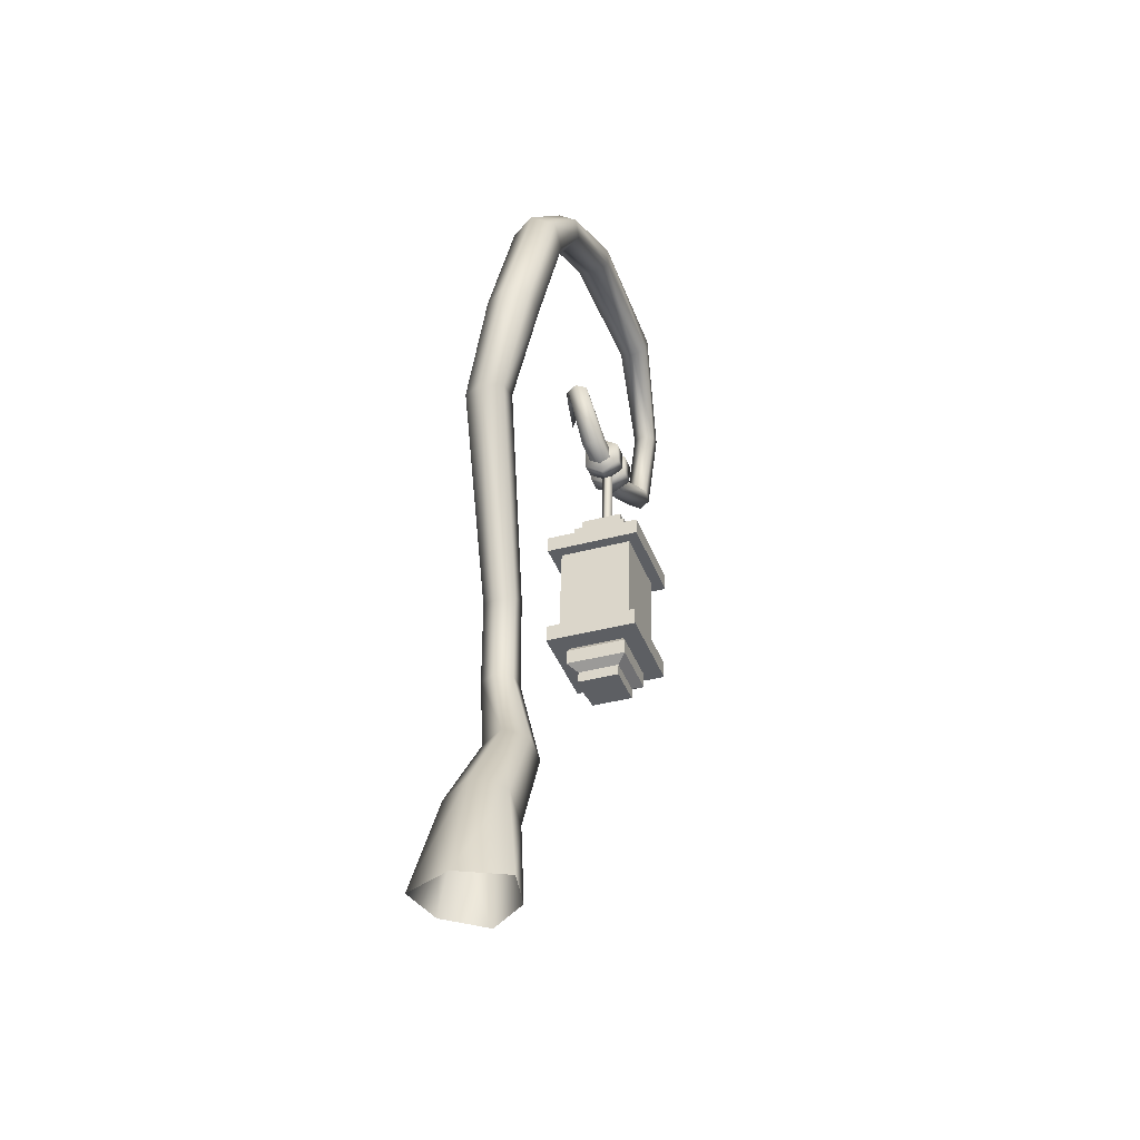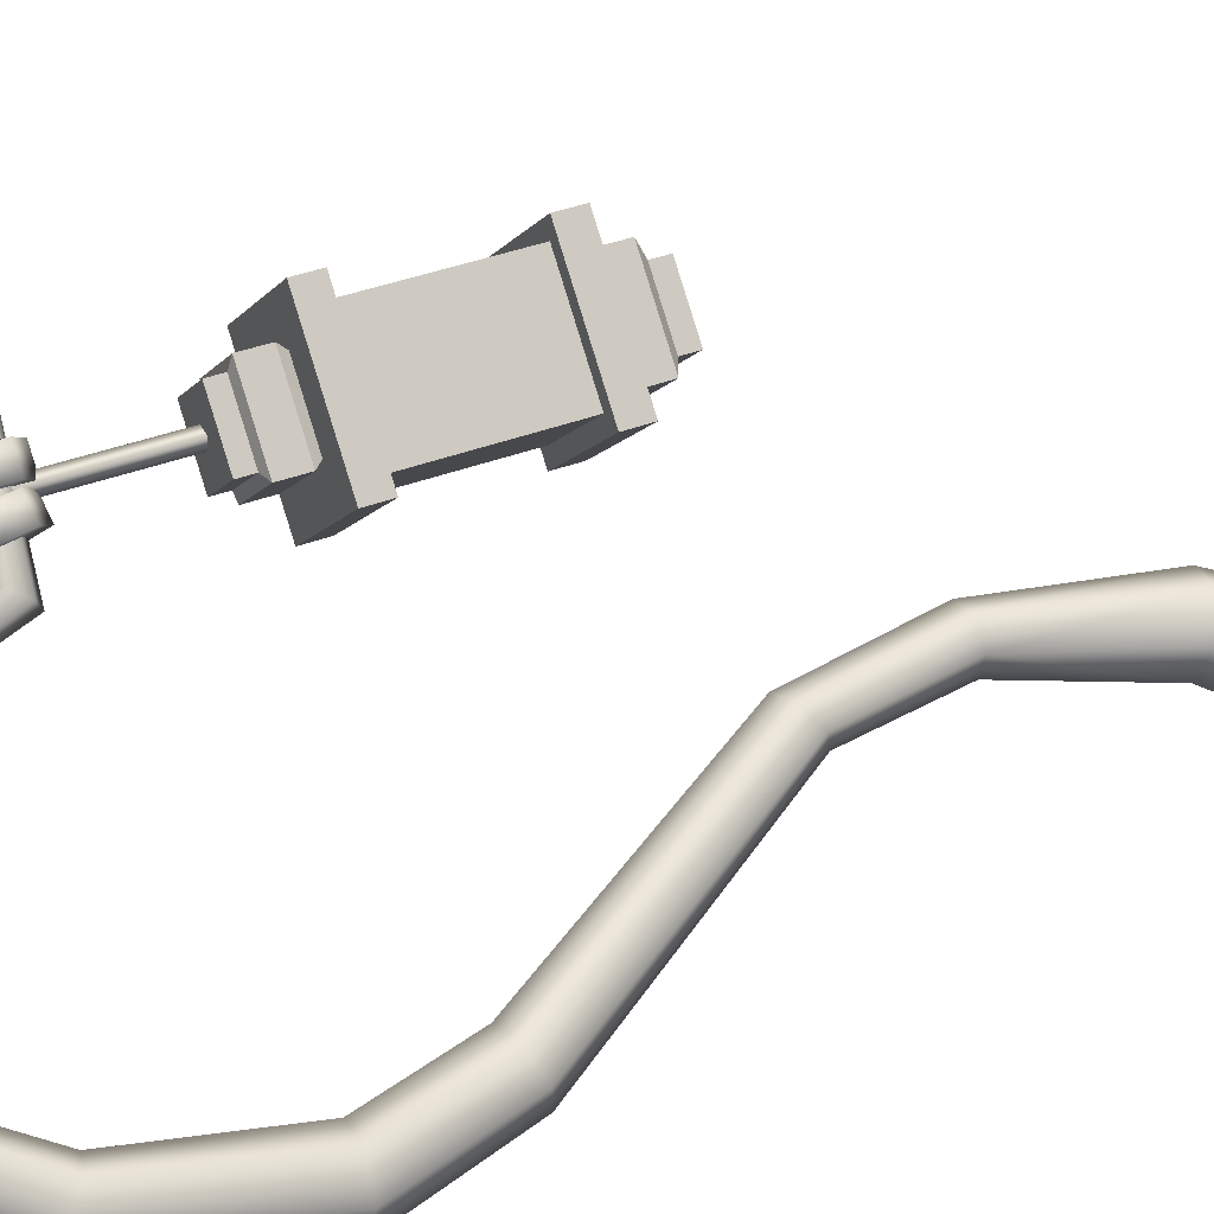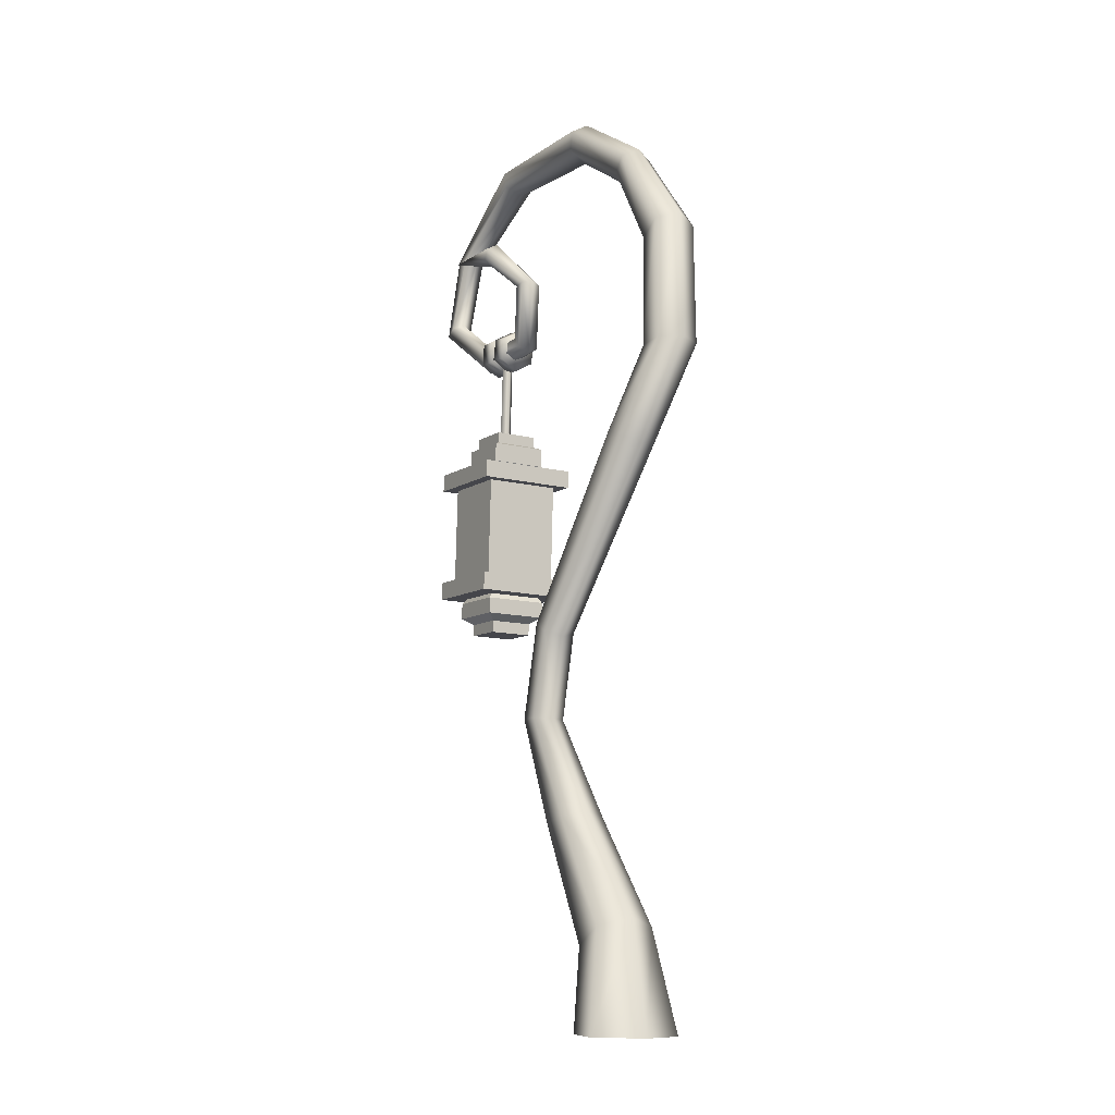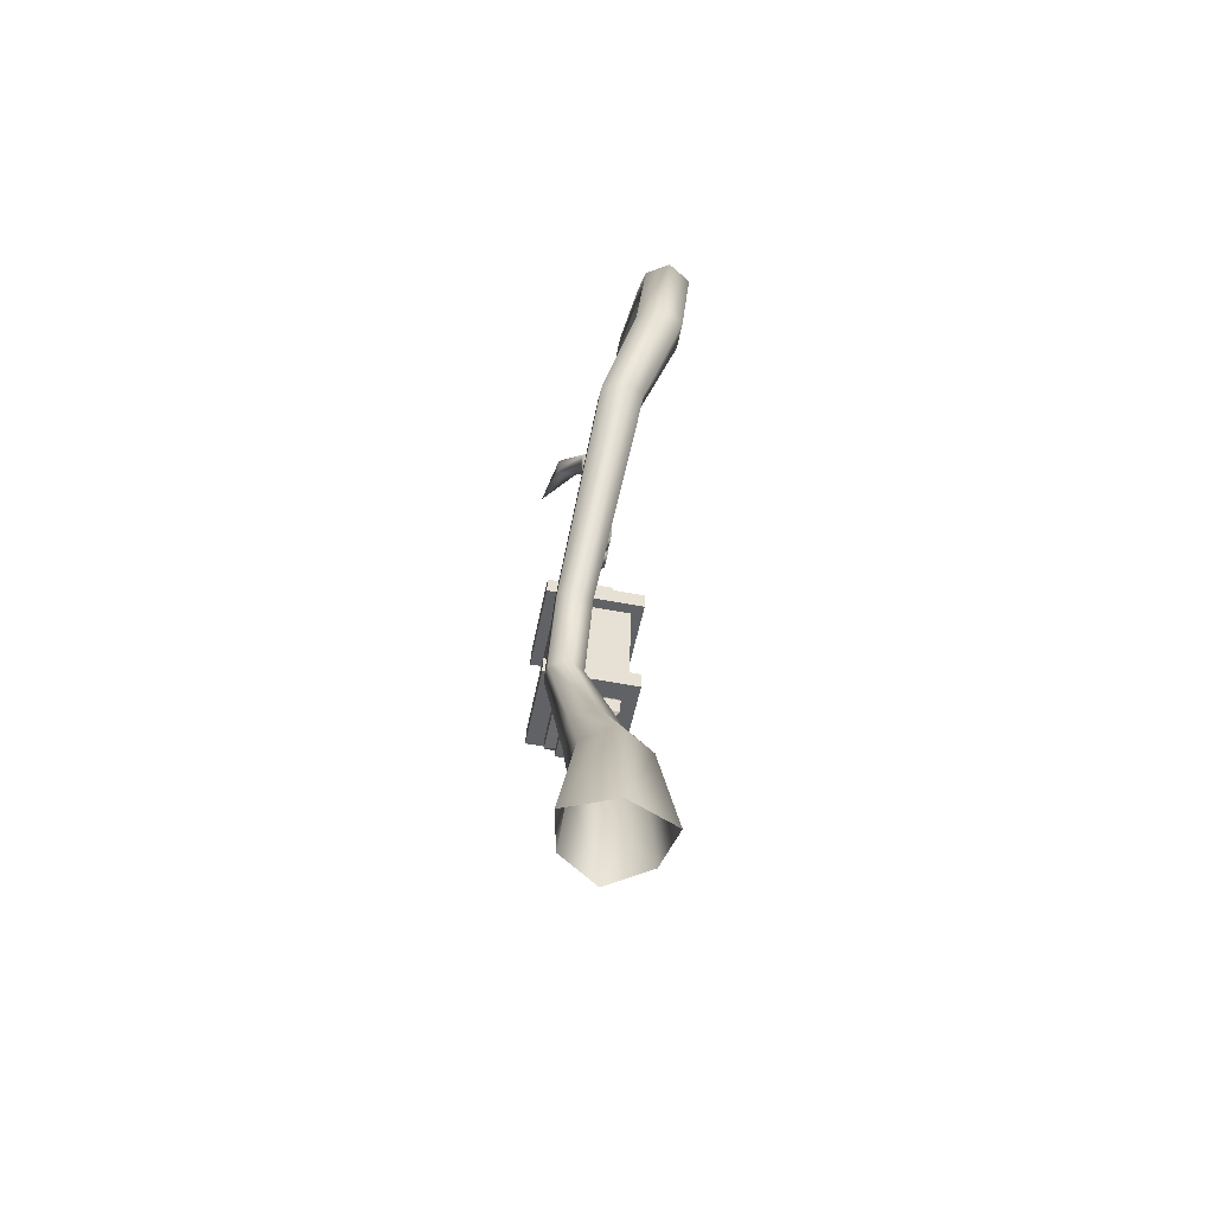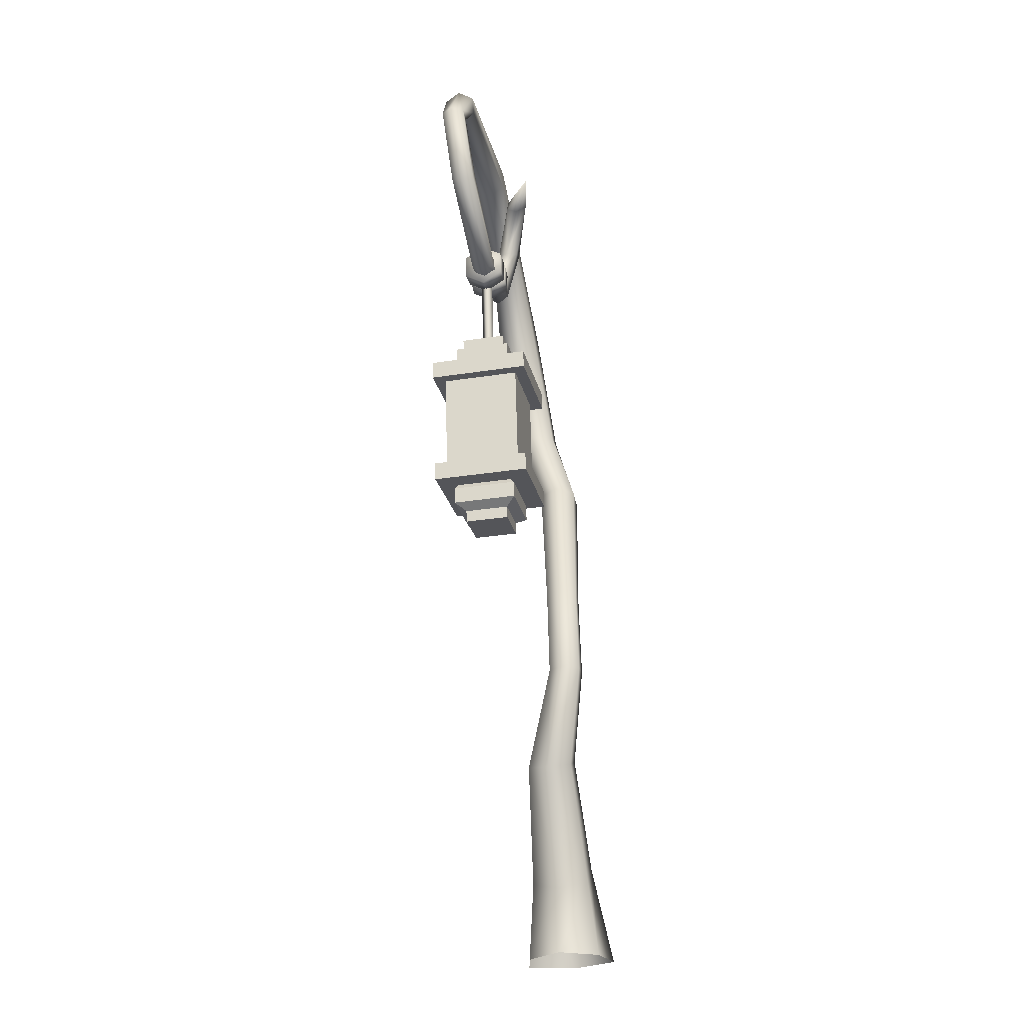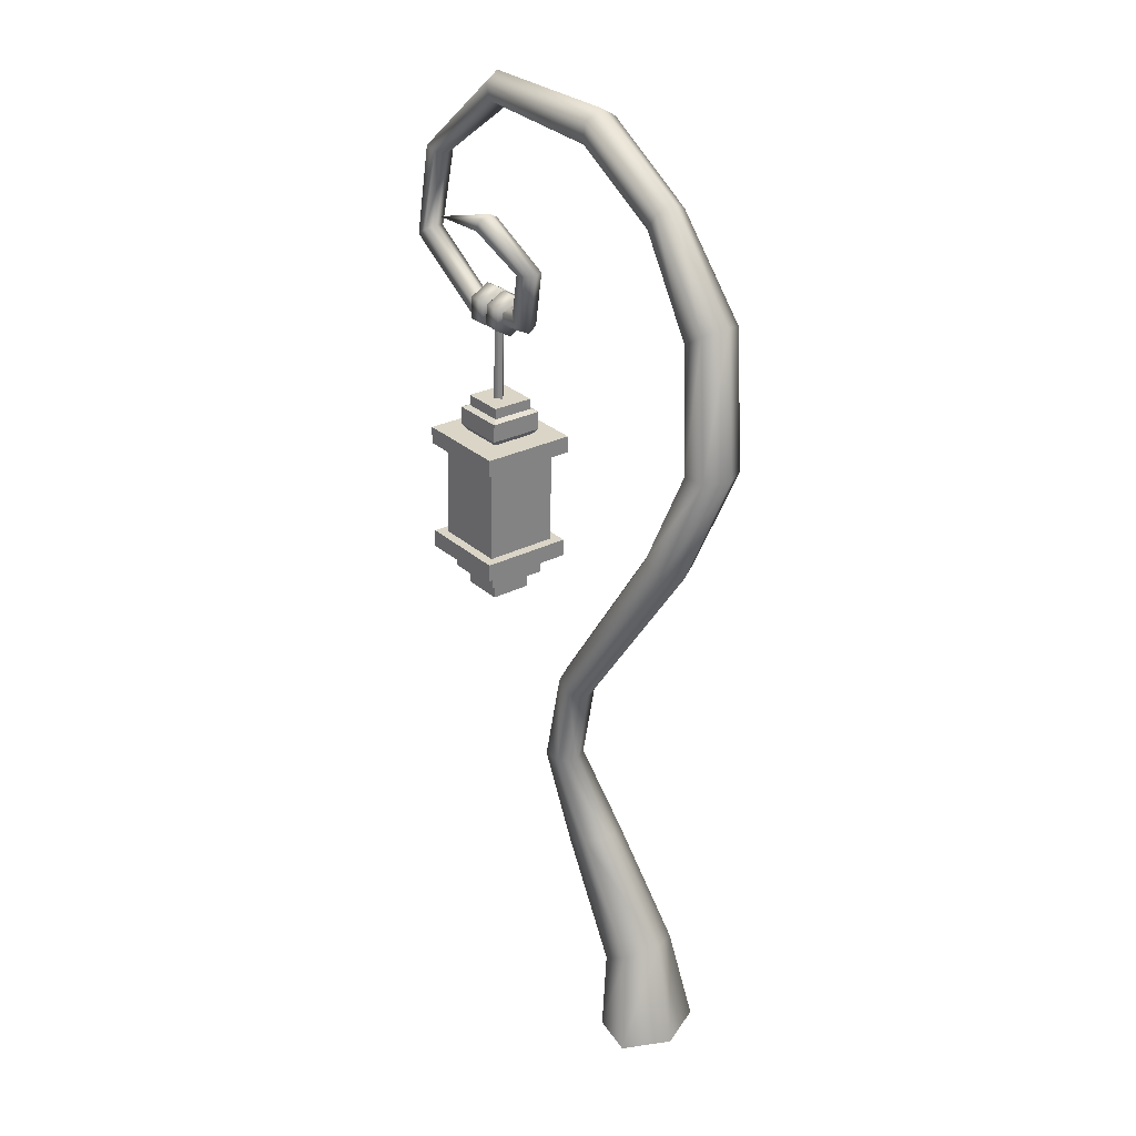
<metadata>
{"format":"obj","ext":"obj","renderer":"f3d","projection":"perspective","resolution":1024,"background":"white","views":[{"elev":-40.4,"azim":-115.1,"up":"+Y"},{"elev":39.6,"azim":-114.7,"up":"+Z"},{"elev":-9.4,"azim":-165.2,"up":"+Y"},{"elev":-50.6,"azim":-145.8,"up":"+Y"},{"elev":-24.3,"azim":57.4,"up":"+Y"},{"elev":29.6,"azim":-173.3,"up":"+Y"}]}
</metadata>
<code>
v  15.32 54.35 22.98
v  16.06 54.36 22.97
v  15.89 62.84 23.12
v  16.06 54.38 22.23
v  15.32 54.36 22.23
v  15.89 62.85 22.38
v  15.15 62.83 23.12
v  15.04 65.27 22.27
v  13.9 65.03 21.23
v  12.89 64.04 22.55
v  14.03 64.29 23.59
v  13.13 62.14 22.72
v  14.27 62.38 23.77
v  14.39 61.2 21.58
v  15.52 61.44 22.63
v  16.53 62.43 21.3
v  16.29 64.34 21.13
v  15.16 64.1 20.08
v  15.4 62.19 20.26
v  16.69 65.26 23.97
v  15.54 65.25 22.83
v  14.33 64.2 24.04
v  15.48 64.2 25.19
v  14.37 62.19 24.01
v  15.53 62.19 25.16
v  15.62 61.23 22.76
v  16.78 61.23 23.9
v  17.98 62.28 22.69
v  17.95 64.3 22.72
v  16.79 64.29 21.57
v  16.84 62.28 21.54
v  -4.362 -0.1332 5.029
v  -0.996 -0.1015 7.185
v  -0.255 7.01 7.211
v  3.78 0.0824 2.394
v  1.583 0.0952 -0.9415
v  1.632 8.761 1.552
v  -2.76 -0.019 0.6547
v  -2.171 8.622 5.368
v  3.238 -0.0063 6.627
v  2.607 6.274 6.231
v  3.543 7.15 3.4
v  -1.225 9.497 2.536
v  5.875 18 6.338
v  2.962 17.89 9.266
v  7.476 17.16 7.905
v  3.622 18.36 7.024
v  4.558 17.05 10.83
v  6.815 16.69 10.15
v  8.47 26.32 7.091
v  6.418 26.24 9.15
v  9.664 26.33 8.275
v  7.608 26.25 10.34
v  9.228 26.29 9.899
v  7.878 35.03 9.216
v  6.854 26.27 7.526
v  7.397 33.79 6.632
v  5.342 33.71 8.695
v  8.4 34.65 7.667
v  5.864 33.32 7.146
v  6.354 34.57 9.73
v  0.1611 50.3 4.372
v  -2.571 49.02 1.602
v  -1.775 49.94 4.939
v  -0.6394 49.39 1.04
v  -2.891 57.5 5.247
v  0.729 50.02 2.427
v  -6.103 58.01 2.061
v  -3.144 49.29 3.552
v  -5.082 57.57 5.851
v  -3.907 57.94 1.462
v  -2.582 67.36 7.525
v  -2.301 57.68 3.051
v  -5.28 69.96 4.93
v  -6.693 57.83 4.258
v  -4.65 67.96 8.274
v  -3.212 69.37 4.181
v  -5.998 69.26 6.977
v  -1.206 77.25 11.37
v  0.9235 75.16 11.3
v  -1.864 68.07 5.479
v  1.614 75.91 9.916
v  -0.5155 78 9.98
v  -0.4892 75.83 12.03
v  0.9017 77.33 9.257
v  4.967 82.53 17.84
v  6.344 79.84 16.88
v  7.376 80.79 15.7
v  5.999 83.48 16.67
v  5.144 80.7 17.95
v  7.203 82.61 15.6
v  14.77 82.7 27.33
v  15.25 80.47 25.77
v  16.39 81.26 24.99
v  15.9 83.48 26.54
v  14.44 81.19 26.94
v  16.71 82.77 25.37
v  22.87 75.48 30.13
v  21.42 75.43 31.58
v  20.62 75.13 30.77
v  22.06 75.19 29.31
v  23.78 67.44 29.47
v  22.55 75.6 31.26
v  22.36 67.38 30.89
v  20.94 75.01 29.63
v  21.67 68.05 30.23
v  23.09 68.11 28.81
v  18.1 63.56 23.7
v  23.42 67.08 30.51
v  17.68 61.89 24.61
v  22.04 68.42 29.19
v  16.72 63.51 25.09
v  17.32 64.09 24.32
v  18.28 62.47 23.85
v  16.9 62.41 25.23
v  13.38 62.93 18.93
v  11.94 62.88 20.37
v  13.42 64.29 20.45
v  13.89 63.86 19.46
v  12.42 62.45 19.38
v  12.45 63.8 20.91
v  11.15 68.59 18.31
v  13.21 68.46 17.74
v  11.9 68.42 19.05
v  12.46 68.64 17
v  15.13 72.76 20
v  16.77 71.79 18.93
v  11.43 68.71 17.28
v  12.93 68.35 18.77
v  15.43 71.74 20.27
v  16.46 72.81 18.66
v  20.24 72.2 21.13
v  15.64 73.29 19.2
v  16.26 71.26 19.73
v  15.57 54.85 19.92
v  18.32 54.86 22.66
v  15.59 53.86 19.9
v  15.58 54.76 25.4
v  15.6 53.77 25.38
v  12.83 54.75 22.67
v  12.85 53.76 22.65
v  15.59 53.65 19.12
v  12.08 53.52 22.65
v  15.63 51.95 19.09
v  18.34 53.88 22.64
v  15.61 53.53 26.17
v  12.11 51.81 22.62
v  15.64 51.4 19.64
v  19.12 53.66 22.63
v  15.64 51.83 26.13
v  12.67 51.29 22.61
v  15.63 51.46 16.36
v  19.15 51.96 22.61
v  15.65 51.3 25.57
v  9.403 51.22 22.61
v  15.66 49.87 16.33
v  18.61 51.41 22.59
v  21.89 51.48 22.59
v  15.65 51.24 28.84
v  9.434 49.64 22.59
v  15.67 49.85 17.79
v  15.69 49.66 28.82
v  10.89 49.67 22.58
v  15.84 40.82 17.64
v  21.92 49.89 22.56
v  20.46 49.86 22.57
v  15.68 49.68 27.36
v  11.08 40.64 22.43
v  15.85 40.84 16.36
v  15.87 40.65 27.2
v  9.799 40.62 22.43
v  15.87 39.21 16.33
v  20.64 40.83 22.41
v  21.91 40.86 22.41
v  15.87 40.63 28.47
v  9.834 38.99 22.4
v  15.88 39.17 18.88
v  15.9 39 28.45
v  12.37 39.04 22.4
v  15.89 38.71 18.42
v  21.94 39.23 22.38
v  15.9 39.05 25.91
v  19.4 39.18 22.38
v  11.93 38.56 22.39
v  15.92 37.28 18.39
v  15.91 38.57 26.34
v  11.96 37.13 22.36
v  15.94 36.66 19.63
v  19.86 38.73 22.37
v  15.94 37.14 26.32
v  13.22 36.56 22.35
v  15.95 35.6 19.61
v  19.89 37.29 22.35
v  15.95 36.57 25.07
v  18.66 36.67 22.34
v  15.97 35.51 25.05
v  13.24 35.5 22.33
v  18.69 35.61 22.32
v  15.15 62.84 22.38
g default
f 1 2 3
f 2 4 3
f 4 5 6
f 5 1 7
f 8 9 10
f 11 10 12
f 13 12 14
f 15 14 16
f 10 9 12
f 17 18 9
f 16 19 17
f 16 13 15
f 20 21 22
f 23 22 24
f 25 24 26
f 27 26 28
f 22 21 24
f 29 30 20
f 28 31 29
f 20 23 29
f 32 33 34
f 35 36 37
f 38 32 39
f 33 40 41
f 40 35 42
f 36 38 43
f 37 43 44
f 39 34 45
f 42 37 46
f 43 39 47
f 34 41 48
f 41 42 49
f 44 47 50
f 45 48 51
f 46 44 52
f 47 45 51
f 48 49 53
f 49 46 52
f 54 52 55
f 50 56 57
f 51 53 58
f 52 50 59
f 56 51 60
f 53 54 61
f 61 55 62
f 55 59 62
f 57 60 63
f 58 61 64
f 59 57 65
f 60 58 63
f 64 62 66
f 62 67 66
f 65 63 68
f 69 64 70
f 67 65 71
f 63 69 68
f 70 66 72
f 66 73 72
f 71 68 74
f 75 70 76
f 73 71 77
f 68 75 74
f 74 78 79
f 76 72 80
f 72 81 82
f 77 74 83
f 78 76 84
f 81 77 85
f 83 79 86
f 84 80 87
f 80 82 88
f 85 83 89
f 79 84 90
f 82 85 91
f 89 86 92
f 90 87 93
f 87 88 94
f 91 89 95
f 86 90 96
f 88 91 97
f 94 97 98
f 95 92 99
f 96 93 100
f 93 94 101
f 97 95 98
f 92 96 100
f 101 98 102
f 103 99 104
f 100 105 106
f 105 101 107
f 98 103 102
f 99 100 106
f 107 102 108
f 109 104 110
f 106 111 112
f 111 107 113
f 102 109 114
f 104 106 115
f 108 114 116
f 110 115 117
f 112 113 118
f 113 108 119
f 114 110 120
f 115 112 121
f 117 121 122
f 119 116 123
f 120 117 122
f 121 118 124
f 118 119 123
f 116 120 125
f 122 124 126
f 123 125 127
f 128 122 126
f 124 129 130
f 129 123 127
f 125 128 131
f 126 130 132
f 127 131 132
f 133 126 132
f 130 134 132
f 134 127 132
f 131 133 132
f 135 136 137
f 136 138 139
f 138 140 141
f 140 135 137
f 141 137 142
f 143 142 144
f 137 145 142
f 139 141 143
f 145 139 146
f 147 144 148
f 142 149 144
f 149 146 150
f 146 143 147
f 151 148 152
f 150 147 151
f 144 153 148
f 153 150 154
f 155 152 156
f 148 157 158
f 157 154 159
f 154 151 155
f 160 156 161
f 158 159 162
f 159 155 160
f 152 158 156
f 163 161 164
f 156 165 166
f 165 162 167
f 162 160 163
f 168 164 169
f 161 166 164
f 166 167 170
f 167 163 168
f 171 169 172
f 170 168 171
f 164 173 174
f 173 170 175
f 176 172 177
f 169 174 172
f 174 175 178
f 175 171 176
f 179 177 180
f 181 178 182
f 178 176 179
f 172 181 183
f 184 180 185
f 177 183 180
f 183 182 186
f 182 179 184
f 187 185 188
f 180 189 185
f 189 186 190
f 186 184 187
f 191 188 192
f 190 187 191
f 185 193 188
f 193 190 194
f 188 195 192
f 195 194 196
f 194 191 197
f 140 138 136
f 192 198 196
f 7 1 3
f 4 6 3
f 5 199 6
f 199 5 7
f 11 8 10
f 13 11 12
f 15 13 14
f 14 19 16
f 9 18 12
f 18 19 12
f 19 14 12
f 8 17 9
f 19 18 17
f 11 13 16
f 8 11 17
f 11 16 17
f 23 20 22
f 25 23 24
f 27 25 26
f 26 31 28
f 21 30 24
f 30 31 26
f 24 30 26
f 30 21 20
f 31 30 29
f 23 25 29
f 25 27 29
f 27 28 29
f 39 32 34
f 42 35 37
f 43 38 39
f 34 33 41
f 41 40 42
f 37 36 43
f 43 47 44
f 34 48 45
f 37 44 46
f 39 45 47
f 41 49 48
f 42 46 49
f 47 56 50
f 48 53 51
f 44 50 52
f 56 47 51
f 49 54 53
f 54 49 52
f 52 59 55
f 56 60 57
f 53 61 58
f 50 57 59
f 51 58 60
f 54 55 61
f 64 61 62
f 59 67 62
f 65 57 63
f 69 58 64
f 67 59 65
f 58 69 63
f 70 64 66
f 67 73 66
f 71 65 68
f 75 69 70
f 73 67 71
f 69 75 68
f 76 70 72
f 73 81 72
f 77 71 74
f 78 75 76
f 81 73 77
f 75 78 74
f 83 74 79
f 84 76 80
f 80 72 82
f 85 77 83
f 79 78 84
f 82 81 85
f 89 83 86
f 90 84 87
f 87 80 88
f 91 85 89
f 86 79 90
f 88 82 91
f 95 89 92
f 96 90 93
f 93 87 94
f 97 91 95
f 92 86 96
f 94 88 97
f 101 94 98
f 103 95 99
f 93 105 100
f 105 93 101
f 95 103 98
f 99 92 100
f 107 101 102
f 109 103 104
f 105 111 106
f 111 105 107
f 103 109 102
f 104 99 106
f 102 114 108
f 104 115 110
f 111 113 112
f 107 108 113
f 109 110 114
f 106 112 115
f 119 108 116
f 120 110 117
f 121 112 118
f 118 113 119
f 116 114 120
f 117 115 121
f 121 124 122
f 116 125 123
f 128 120 122
f 118 129 124
f 129 118 123
f 120 128 125
f 124 130 126
f 125 131 127
f 133 128 126
f 129 134 130
f 134 129 127
f 128 133 131
f 136 145 137
f 145 136 139
f 139 138 141
f 141 140 137
f 143 141 142
f 147 143 144
f 145 149 142
f 146 139 143
f 149 145 146
f 151 147 148
f 149 153 144
f 153 149 150
f 150 146 147
f 155 151 152
f 154 150 151
f 153 157 148
f 157 153 154
f 160 155 156
f 152 148 158
f 158 157 159
f 159 154 155
f 163 160 161
f 165 158 162
f 162 159 160
f 158 165 156
f 168 163 164
f 161 156 166
f 166 165 167
f 167 162 163
f 171 168 169
f 166 173 164
f 173 166 170
f 170 167 168
f 176 171 172
f 175 170 171
f 169 164 174
f 174 173 175
f 179 176 177
f 174 181 172
f 181 174 178
f 178 175 176
f 184 179 180
f 183 181 182
f 182 178 179
f 177 172 183
f 187 184 185
f 183 189 180
f 189 183 186
f 186 182 184
f 191 187 188
f 189 193 185
f 193 189 190
f 190 186 187
f 197 191 192
f 194 190 191
f 193 195 188
f 195 193 194
f 195 198 192
f 198 195 196
f 196 194 197
f 135 140 136
f 197 192 196

</code>
